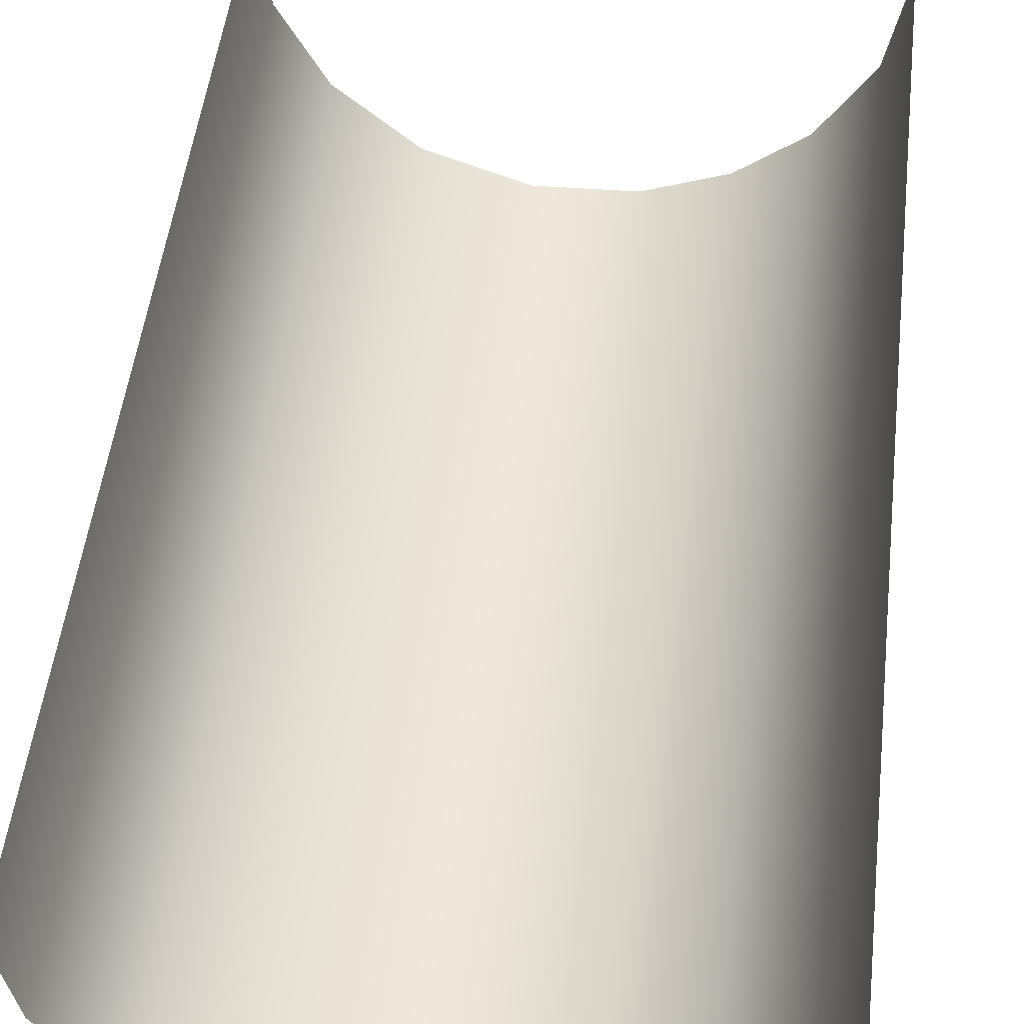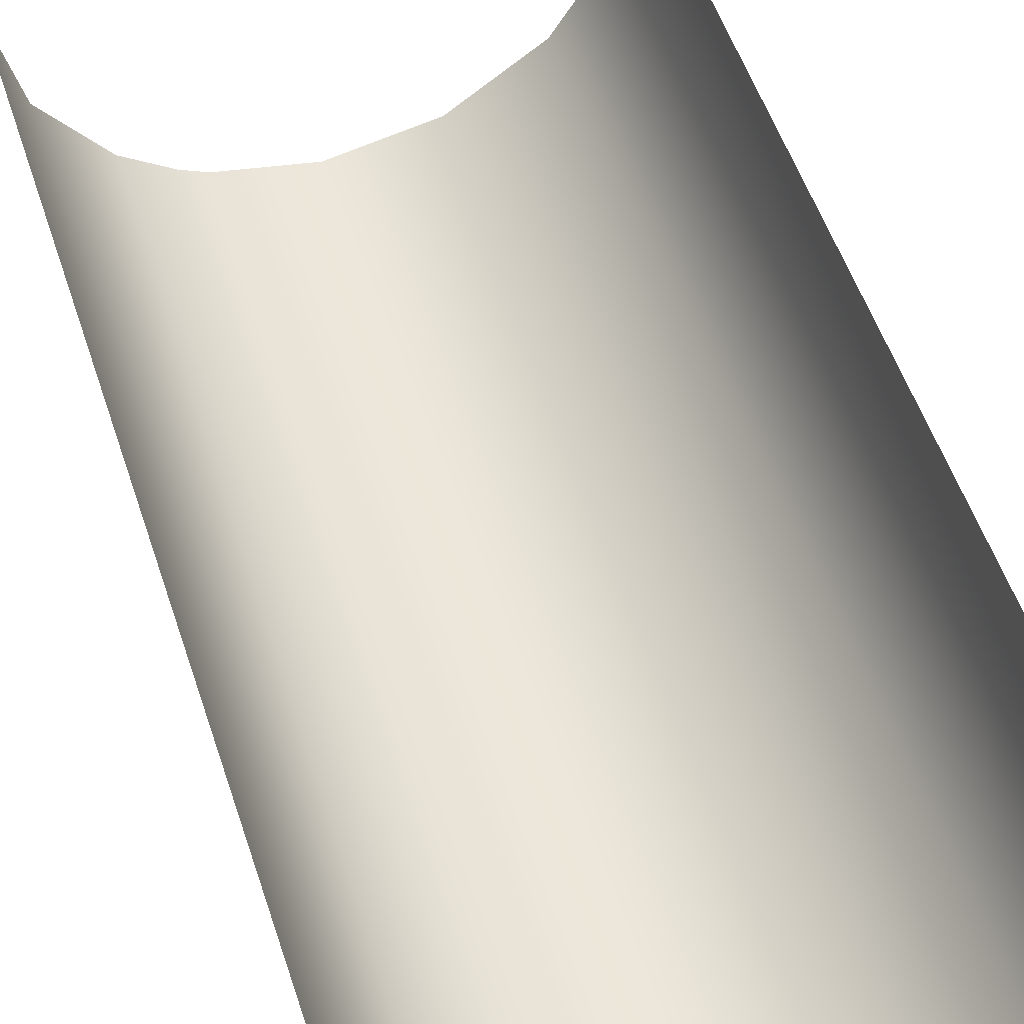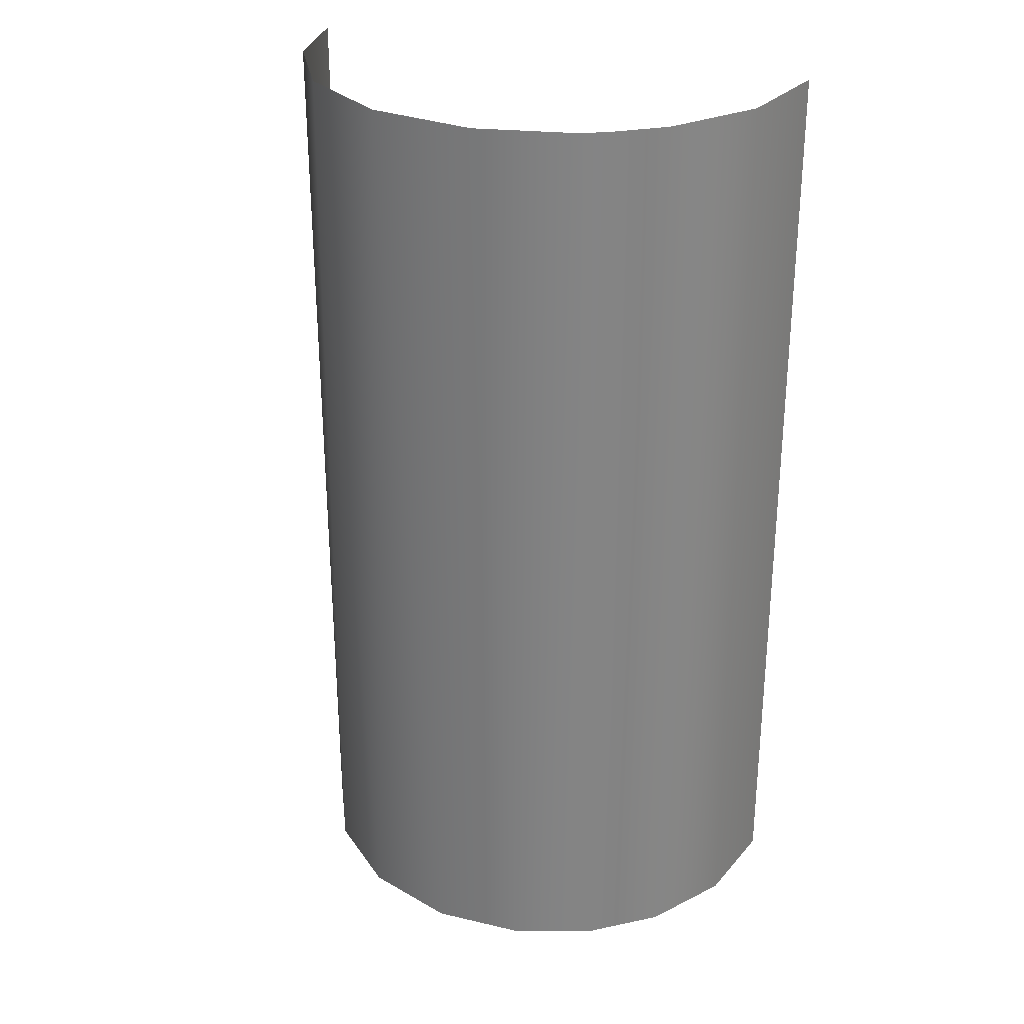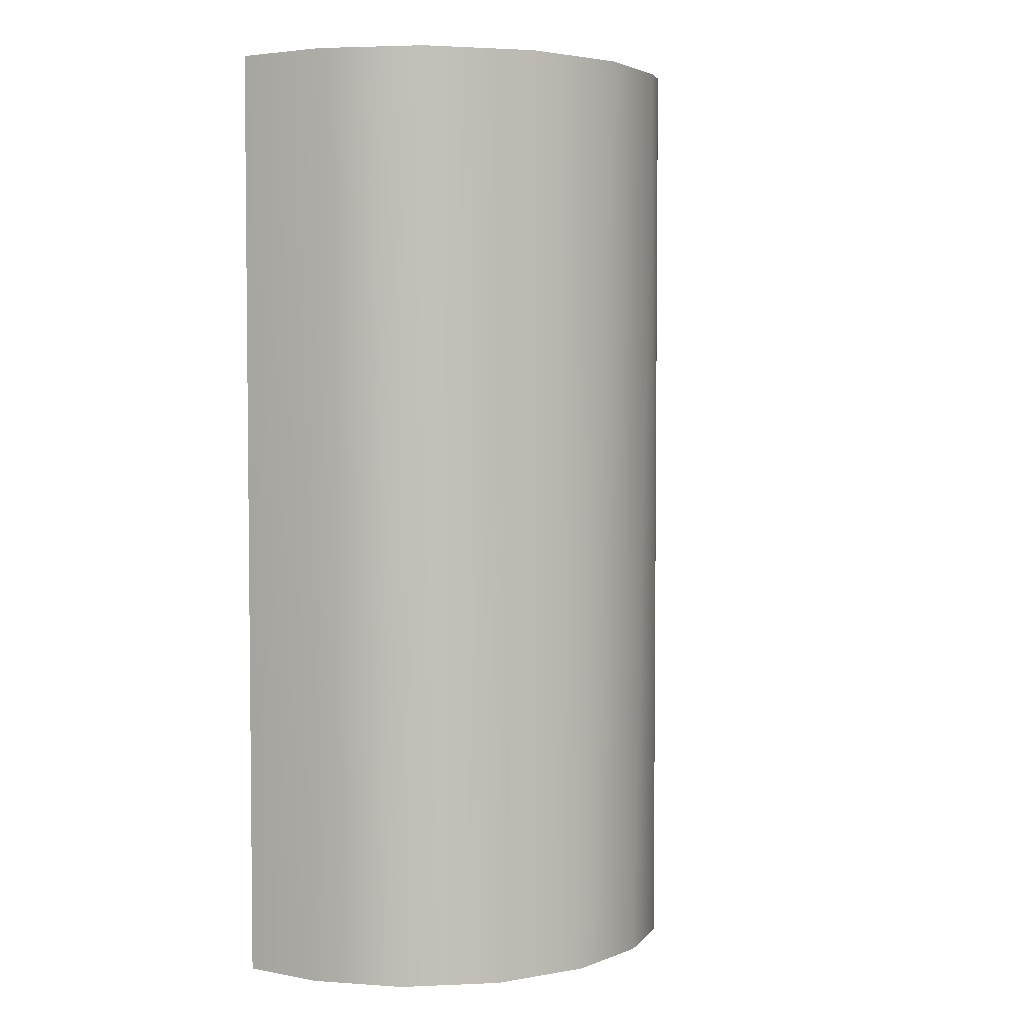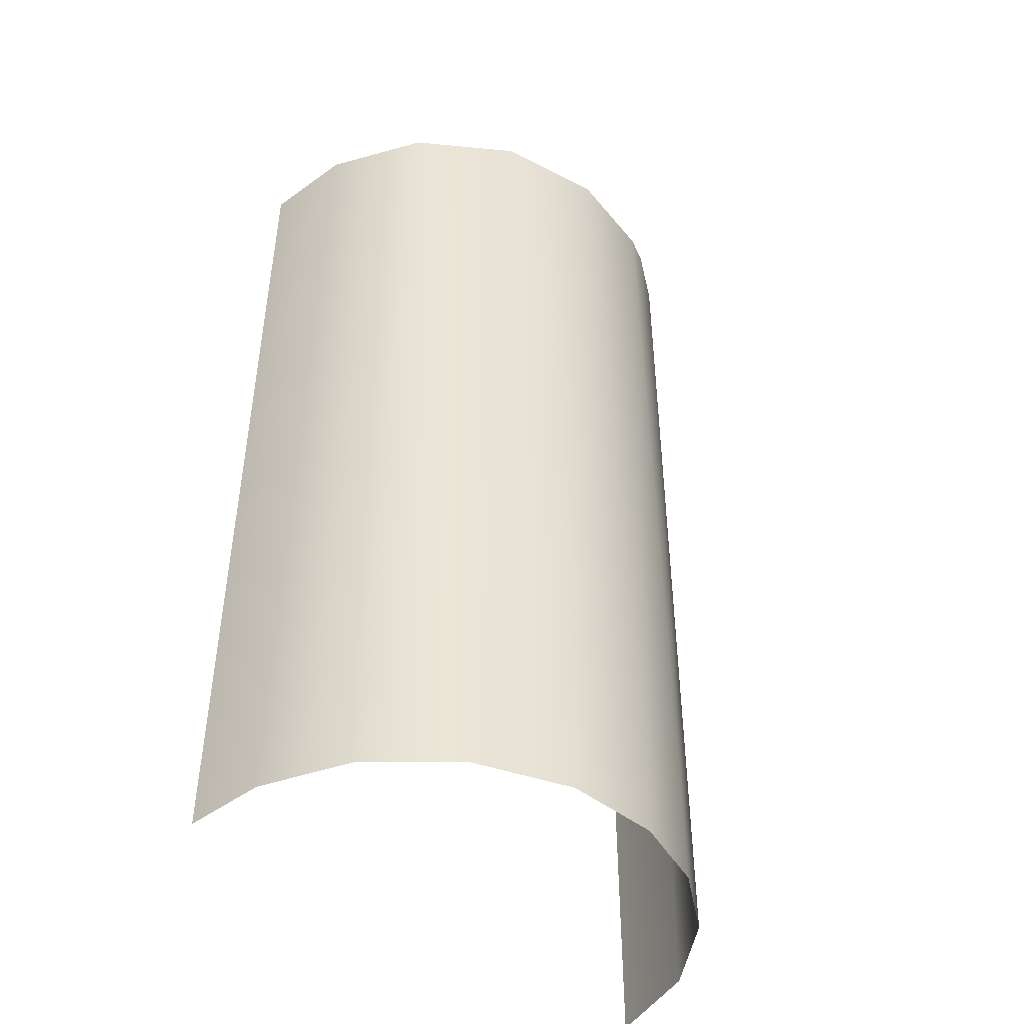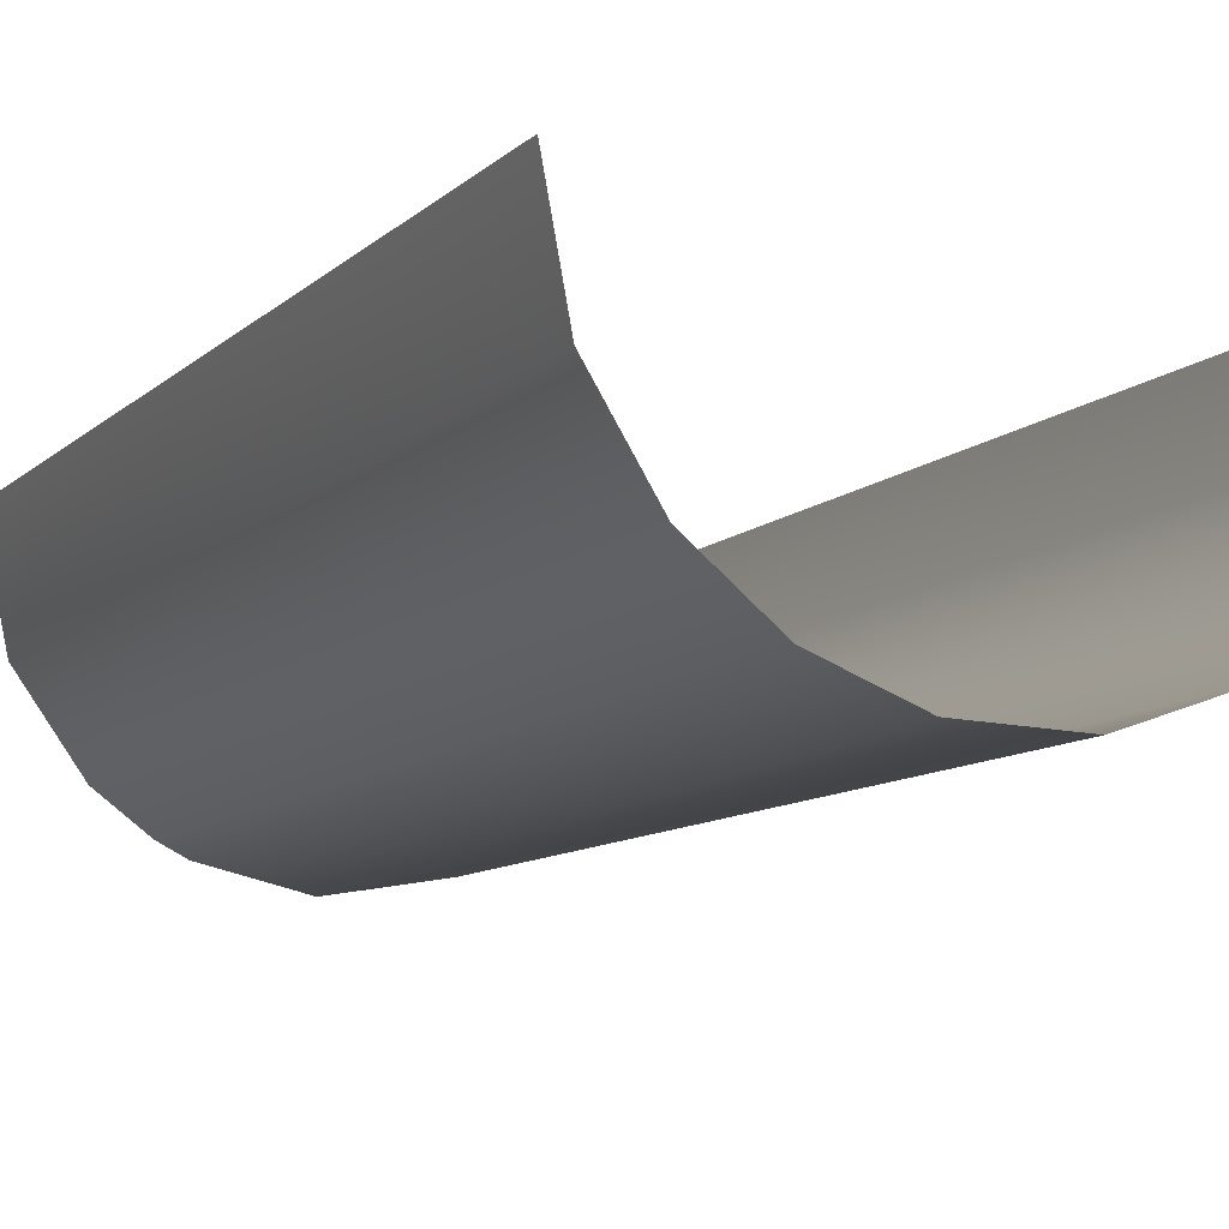
<metadata>
{"format":"obj","ext":"obj","renderer":"f3d","projection":"perspective","resolution":1024,"background":"white","views":[{"elev":50.0,"azim":-173.4,"up":"+Z"},{"elev":56.0,"azim":-18.6,"up":"+Z"},{"elev":28.9,"azim":-158.7,"up":"+Y"},{"elev":3.7,"azim":131.0,"up":"+Y"},{"elev":-45.8,"azim":139.6,"up":"+Y"},{"elev":-9.7,"azim":-25.4,"up":"+Z"}]}
</metadata>
<code>
o Group56/mesh56/mesh56-geometry#mesh56-geometry
v -0.02378 0.1073 -0.2178
v -0.01647 -0.03506 -0.2232
v -0.01647 0.1073 -0.2232
v -0.02607 -0.03506 -0.2154
v -0.01251 0.1073 -0.2252
v -0.03276 0.1073 -0.2052
v -0.004942 -0.03506 -0.2276
v -0.03347 -0.03506 -0.2036
v 0.001853 0.1073 -0.2285
v -0.03631 0.03612 -0.1888
v 0.00905 -0.03506 -0.2281
v -0.03631 0.07171 -0.1888
v -0.03631 0.000531 -0.1888
v 0.01808 0.1073 -0.2257
v -0.03631 0.1073 -0.1888
v -0.03631 -0.03506 -0.1888
v 0.02322 -0.03506 -0.2232
v 0.03213 0.1073 -0.2162
v 0.03456 -0.03506 -0.2134
v 0.0406 0.1073 -0.2026
v 0.04115 -0.03506 -0.201
v 0.04307 0.03612 -0.1888
v 0.04307 0.000531 -0.1888
v 0.04307 0.07171 -0.1888
v 0.04307 -0.03506 -0.1888
v 0.04307 0.1073 -0.1888
f 1 2 3
f 3 2 1
f 1 4 2
f 2 4 1
f 3 2 5
f 5 2 3
f 1 6 4
f 4 6 1
f 5 2 7
f 7 2 5
f 4 6 8
f 8 6 4
f 5 7 9
f 9 7 5
f 6 10 8
f 8 10 6
f 9 7 11
f 11 7 9
f 6 12 10
f 10 12 6
f 8 10 13
f 13 10 8
f 9 11 14
f 14 11 9
f 6 15 12
f 12 15 6
f 8 13 16
f 16 13 8
f 14 11 17
f 17 11 14
f 14 17 18
f 18 17 14
f 18 17 19
f 19 17 18
f 18 19 20
f 20 19 18
f 19 21 20
f 20 21 19
f 20 21 22
f 22 21 20
f 21 23 22
f 22 23 21
f 20 22 24
f 24 22 20
f 21 25 23
f 23 25 21
f 20 24 26
f 26 24 20

</code>
